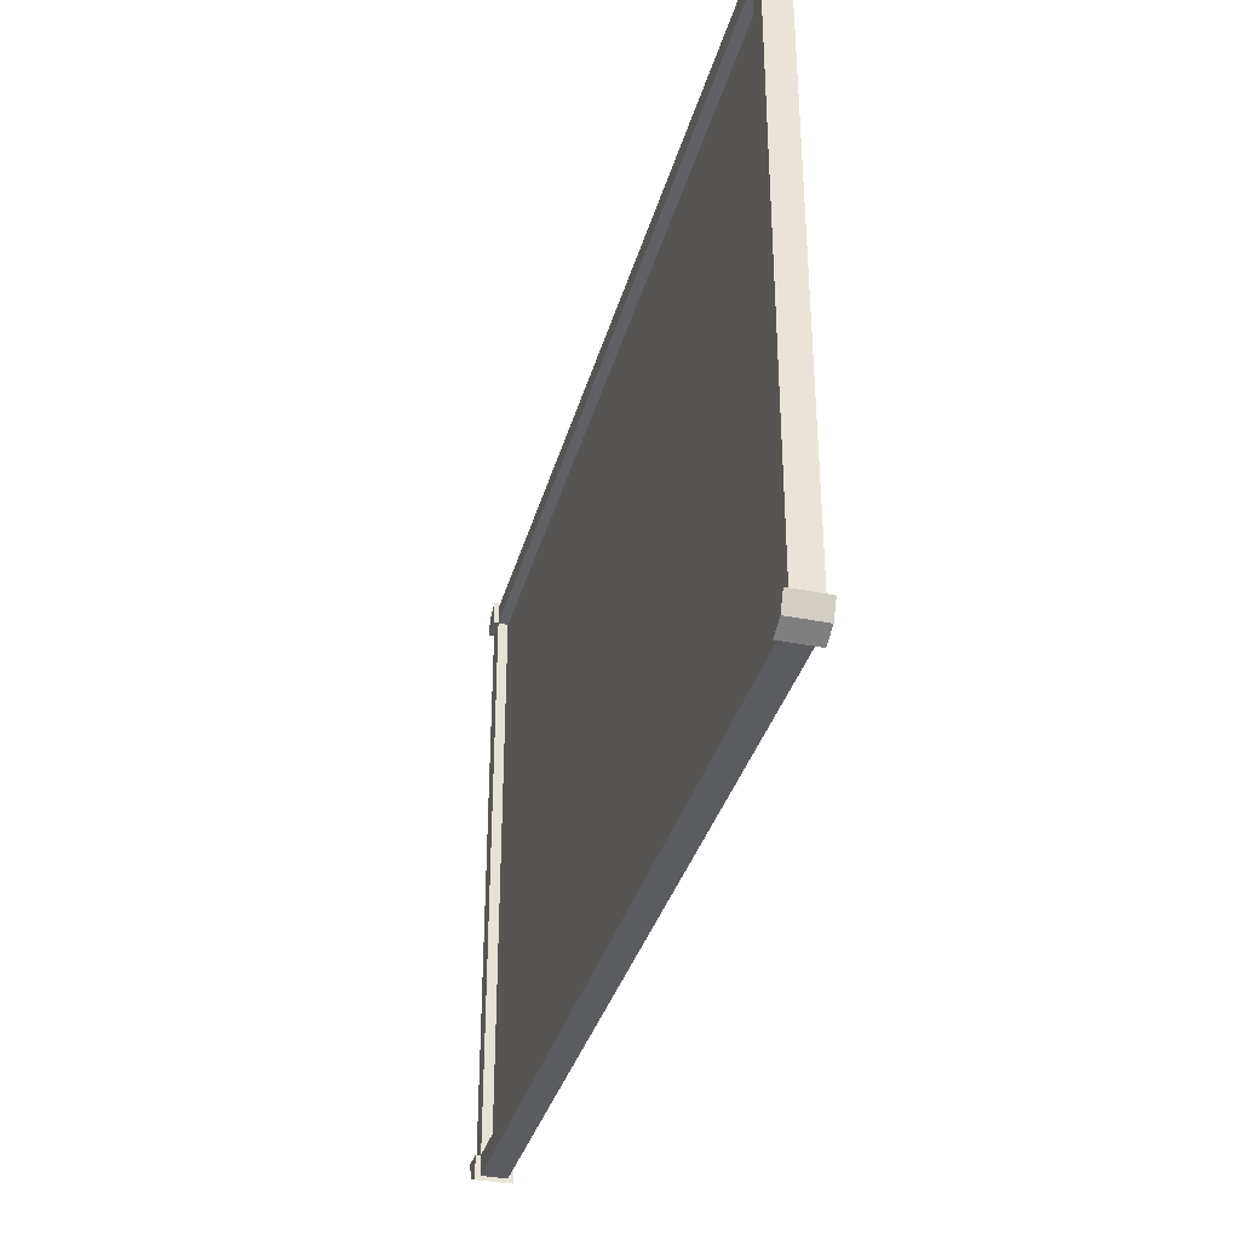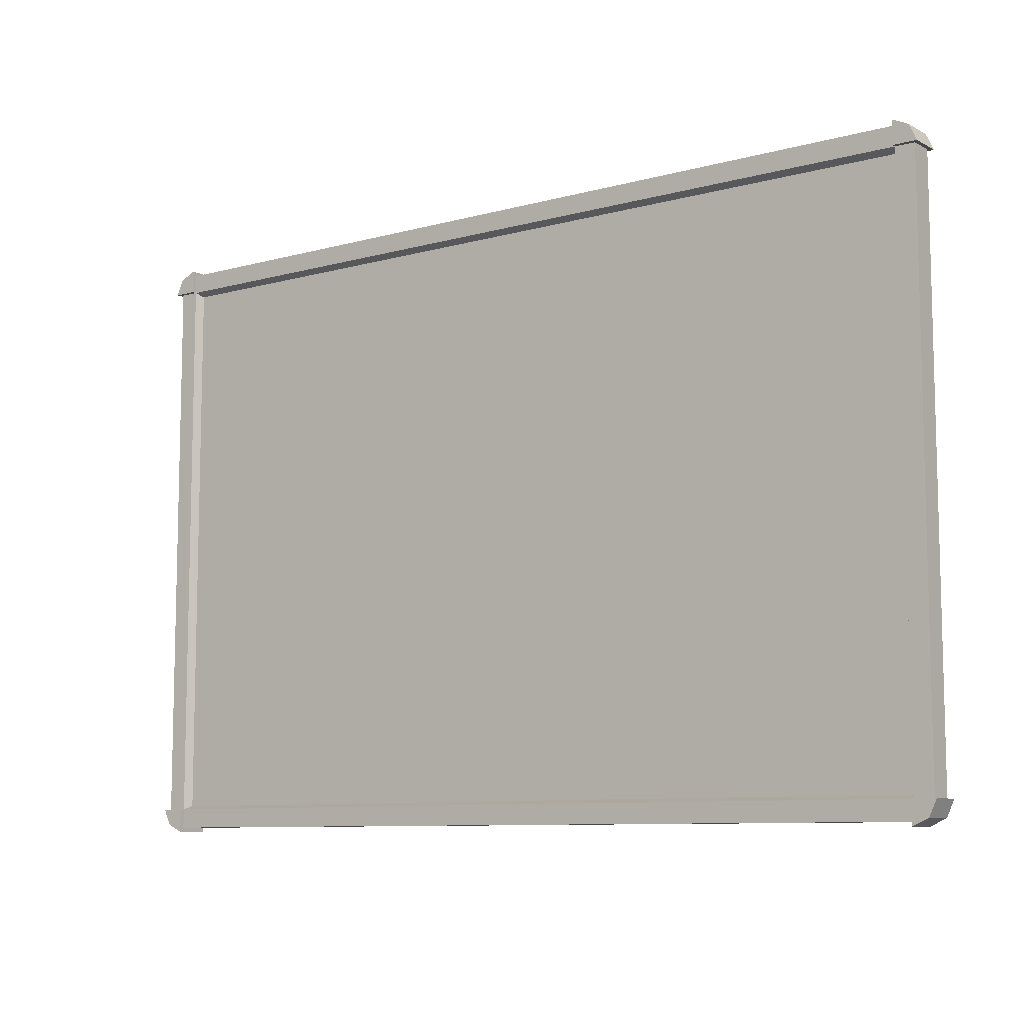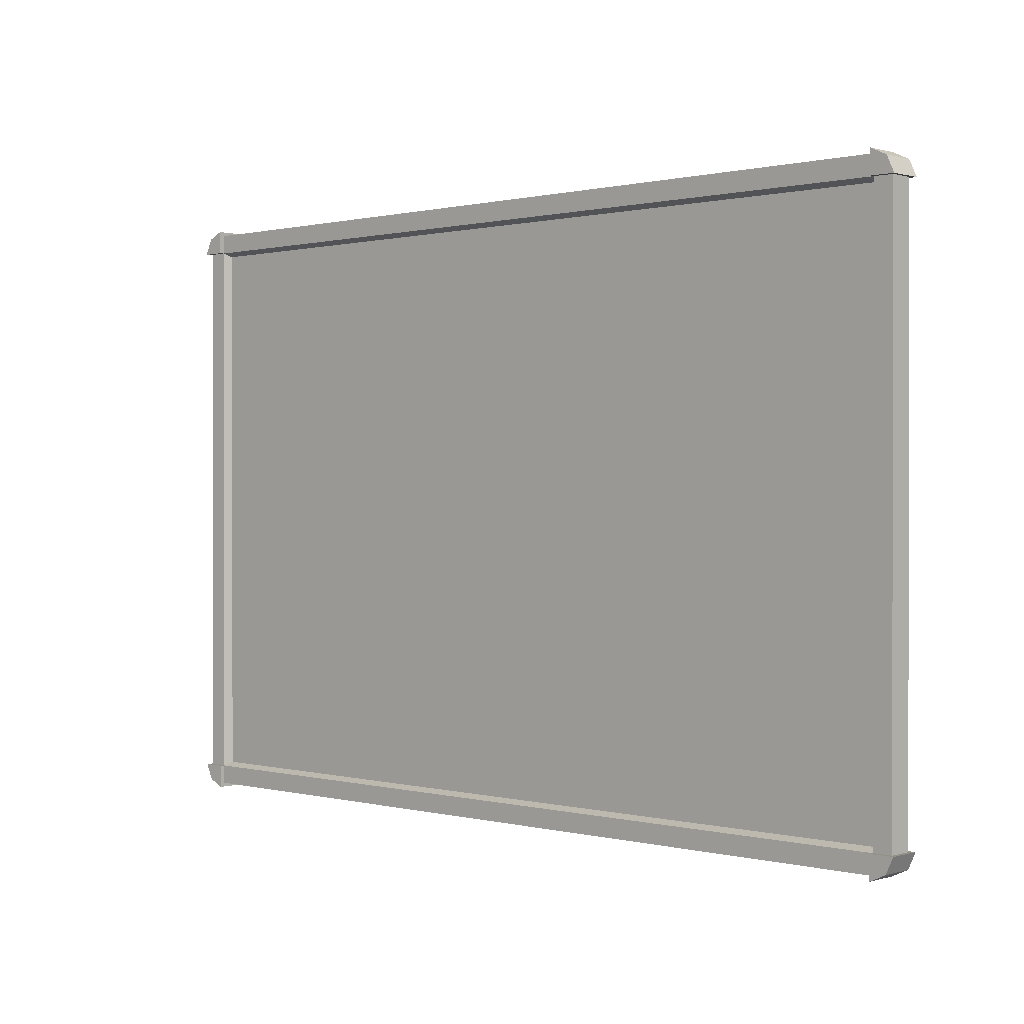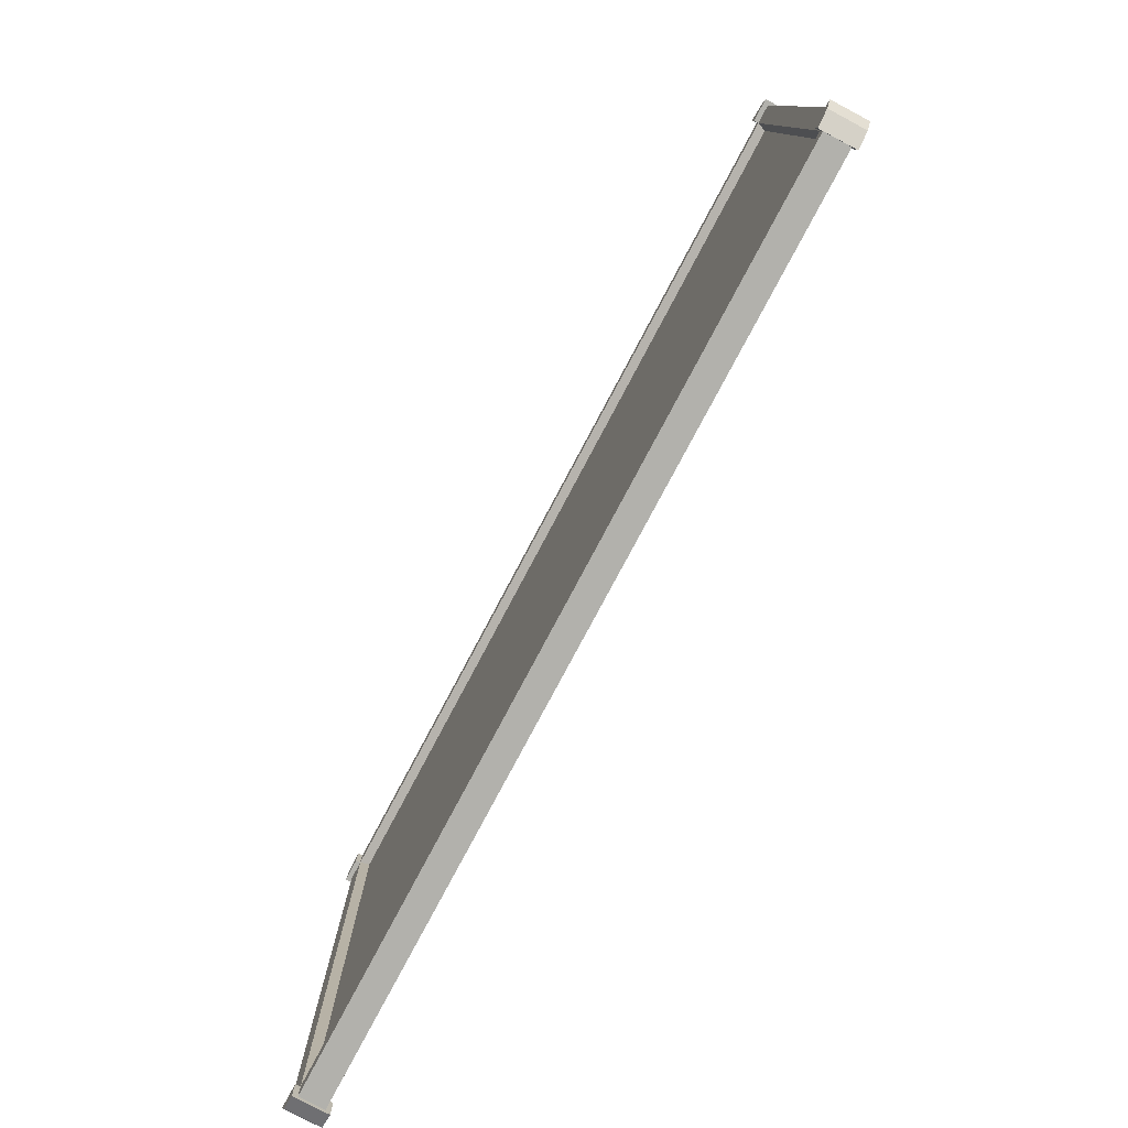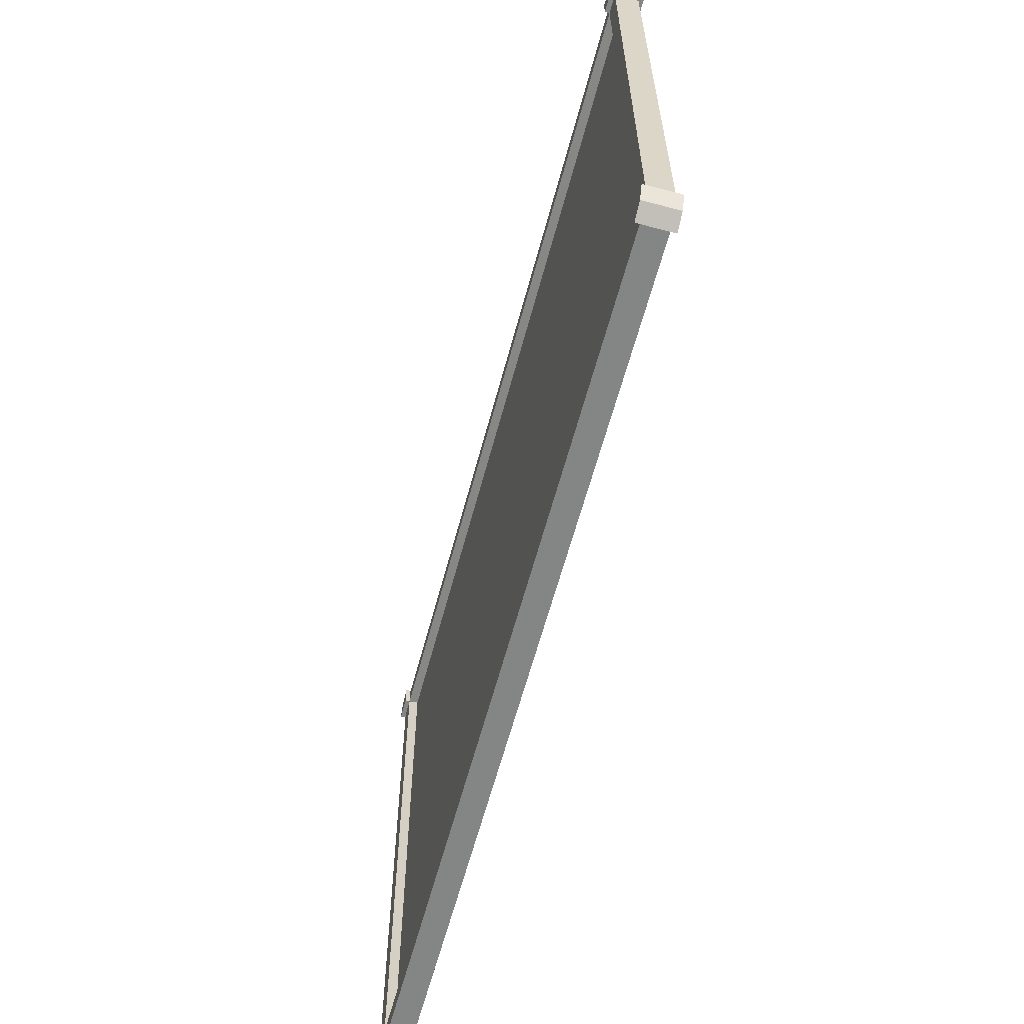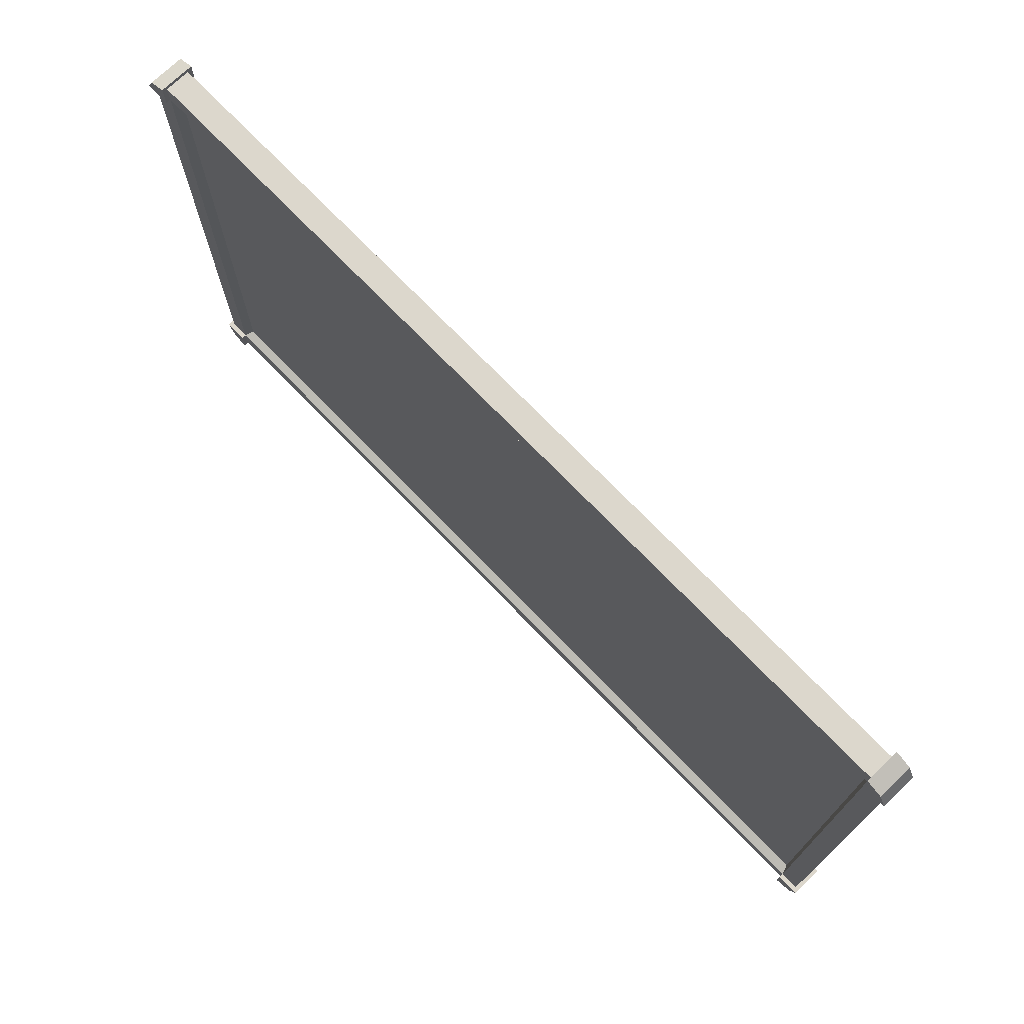
<metadata>
{"format":"obj","ext":"obj","renderer":"f3d","projection":"perspective","resolution":1024,"background":"white","views":[{"elev":-35.1,"azim":-104.9,"up":"+Y"},{"elev":-8.9,"azim":36.3,"up":"+Y"},{"elev":0.5,"azim":-136.9,"up":"+Y"},{"elev":-78.9,"azim":-118.0,"up":"+Y"},{"elev":-61.6,"azim":75.1,"up":"+Y"},{"elev":73.0,"azim":-134.0,"up":"+Y"}]}
</metadata>
<code>
g SM_Prop_Whiteboard_02_Board_01
v -0.7096 0.5046 -0.02037
v 0.7096 0.5046 -0.02037
v 0.7096 0.5046 0.02037
v -0.7096 0.5046 0.02037
v -0.7096 -0.5046 0.02037
v 0.7096 -0.5046 0.02037
v 0.7096 -0.5046 -0.02037
v -0.7096 -0.5046 -0.02037
v 0.7416 -0.4726 0.02037
v 0.7416 0.4726 0.02037
v 0.7416 0.4726 -0.02037
v 0.7416 -0.4726 -0.02037
v -0.7416 -0.4726 -0.02037
v -0.7416 0.4726 -0.02037
v -0.7416 0.4726 0.02037
v -0.7416 -0.4726 0.02037
v -0.7036 -0.4666 -0.005375
v 0.7036 -0.4666 -0.005375
v 0.7036 0.4666 -0.005375
v -0.7036 0.4666 -0.005375
v 0.7036 -0.4666 0.005375
v -0.7036 -0.4666 0.005375
v -0.7036 0.4666 0.005375
v 0.7036 0.4666 0.005375
v -0.7096 -0.4726 -0.02037
v -0.7036 -0.4666 -0.005375
v -0.7036 0.4666 -0.005375
v -0.7096 0.4726 -0.02037
v -0.7096 0.4726 -0.02037
v -0.7036 0.4666 -0.005375
v 0.7036 0.4666 -0.005375
v 0.7096 0.4726 -0.02037
v 0.7096 0.4726 -0.02037
v 0.7036 0.4666 -0.005375
v 0.7036 -0.4666 -0.005375
v 0.7096 -0.4726 -0.02037
v 0.7096 -0.4726 -0.02037
v 0.7036 -0.4666 -0.005375
v -0.7036 -0.4666 -0.005375
v -0.7096 -0.4726 -0.02037
v 0.7096 -0.4726 0.02037
v 0.7036 -0.4666 0.005375
v 0.7036 0.4666 0.005375
v 0.7096 0.4726 0.02037
v 0.7096 0.4726 0.02037
v 0.7036 0.4666 0.005375
v -0.7036 0.4666 0.005375
v -0.7096 0.4726 0.02037
v -0.7096 0.4726 0.02037
v -0.7036 0.4666 0.005375
v -0.7036 -0.4666 0.005375
v -0.7096 -0.4726 0.02037
v -0.7096 -0.4726 0.02037
v -0.7036 -0.4666 0.005375
v 0.7036 -0.4666 0.005375
v 0.7096 -0.4726 0.02037
v 0.7096 0.4726 0.02037
v -0.7096 0.4726 0.02037
v -0.7096 0.5046 0.02037
v 0.7096 0.5046 0.02037
v 0.7096 0.4726 -0.02037
v 0.7096 -0.4726 -0.02037
v 0.7416 -0.4726 -0.02037
v 0.7416 0.4726 -0.02037
v -0.7096 0.4726 0.02037
v -0.7096 -0.4726 0.02037
v -0.7416 -0.4726 0.02037
v -0.7416 0.4726 0.02037
v -0.7096 0.4726 -0.02037
v 0.7096 0.4726 -0.02037
v 0.7096 0.5046 -0.02037
v -0.7096 0.5046 -0.02037
v 0.7096 -0.4726 -0.02037
v -0.7096 -0.4726 -0.02037
v -0.7096 -0.5046 -0.02037
v 0.7096 -0.5046 -0.02037
v 0.7096 -0.4726 0.02037
v 0.7096 0.4726 0.02037
v 0.7416 0.4726 0.02037
v 0.7416 -0.4726 0.02037
v -0.7096 -0.4726 -0.02037
v -0.7096 0.4726 -0.02037
v -0.7416 0.4726 -0.02037
v -0.7416 -0.4726 -0.02037
v -0.7096 -0.4726 0.02037
v 0.7096 -0.4726 0.02037
v 0.7096 -0.5046 0.02037
v -0.7096 -0.5046 0.02037
v 0.7096 0.5117 0.02837
v 0.7096 0.5117 -0.02837
v 0.7363 0.4993 -0.02837
v 0.7363 0.4993 0.02837
v 0.7363 0.4993 0.02837
v 0.7363 0.4993 -0.02837
v 0.7487 0.4726 -0.02837
v 0.7487 0.4726 0.02837
v -0.7487 0.4726 0.02837
v -0.7487 0.4726 -0.02837
v -0.7363 0.4993 -0.02837
v -0.7363 0.4993 0.02837
v -0.7363 0.4993 0.02837
v -0.7363 0.4993 -0.02837
v -0.7096 0.5117 -0.02837
v -0.7096 0.5117 0.02837
v 0.7096 -0.5117 -0.02837
v 0.7096 -0.5117 0.02837
v 0.7363 -0.4993 0.02837
v 0.7363 -0.4993 -0.02837
v 0.7363 -0.4993 -0.02837
v 0.7363 -0.4993 0.02837
v 0.7487 -0.4726 0.02837
v 0.7487 -0.4726 -0.02837
v -0.7487 -0.4726 -0.02837
v -0.7487 -0.4726 0.02837
v -0.7363 -0.4993 0.02837
v -0.7363 -0.4993 -0.02837
v -0.7363 -0.4993 -0.02837
v -0.7363 -0.4993 0.02837
v -0.7096 -0.5117 0.02837
v -0.7096 -0.5117 -0.02837
v 0.7096 0.4726 0.02837
v 0.7363 0.4993 0.02837
v 0.7487 0.4726 0.02837
v 0.7096 0.5117 0.02837
v 0.7096 0.4726 -0.02837
v 0.7363 0.4993 -0.02837
v 0.7096 0.5117 -0.02837
v 0.7487 0.4726 -0.02837
v -0.7096 0.4726 0.02837
v -0.7363 0.4993 0.02837
v -0.7096 0.5117 0.02837
v -0.7487 0.4726 0.02837
v -0.7096 0.4726 -0.02837
v -0.7363 0.4993 -0.02837
v -0.7487 0.4726 -0.02837
v -0.7096 0.5117 -0.02837
v 0.7096 -0.4726 -0.02837
v 0.7363 -0.4993 -0.02837
v 0.7487 -0.4726 -0.02837
v 0.7096 -0.5117 -0.02837
v 0.7096 -0.4726 0.02837
v 0.7363 -0.4993 0.02837
v 0.7096 -0.5117 0.02837
v 0.7487 -0.4726 0.02837
v -0.7096 -0.4726 -0.02837
v -0.7363 -0.4993 -0.02837
v -0.7096 -0.5117 -0.02837
v -0.7487 -0.4726 -0.02837
v -0.7096 -0.4726 0.02837
v -0.7363 -0.4993 0.02837
v -0.7487 -0.4726 0.02837
v -0.7096 -0.5117 0.02837
v 0.7096 0.4726 0.02037
v 0.7096 0.4726 0.02837
v 0.7487 0.4726 0.02837
v 0.7416 0.4726 0.02037
v 0.7487 0.4726 -0.02837
v 0.7416 0.4726 -0.02037
v 0.7096 0.4726 -0.02837
v 0.7096 0.4726 -0.02037
v 0.7096 0.5046 0.02037
v 0.7096 0.4726 0.02837
v 0.7096 0.4726 0.02037
v 0.7096 0.5117 0.02837
v 0.7096 0.5046 -0.02037
v 0.7096 0.5117 -0.02837
v 0.7096 0.4726 -0.02037
v 0.7096 0.4726 -0.02837
v -0.7096 0.4726 0.02037
v -0.7096 0.4726 0.02837
v -0.7096 0.5117 0.02837
v -0.7096 0.5046 0.02037
v -0.7096 0.5117 -0.02837
v -0.7096 0.5046 -0.02037
v -0.7096 0.4726 -0.02837
v -0.7096 0.4726 -0.02037
v -0.7416 0.4726 0.02037
v -0.7096 0.4726 0.02837
v -0.7096 0.4726 0.02037
v -0.7487 0.4726 0.02837
v -0.7416 0.4726 -0.02037
v -0.7487 0.4726 -0.02837
v -0.7096 0.4726 -0.02037
v -0.7096 0.4726 -0.02837
v 0.7096 -0.4726 -0.02037
v 0.7096 -0.4726 -0.02837
v 0.7487 -0.4726 -0.02837
v 0.7416 -0.4726 -0.02037
v 0.7487 -0.4726 0.02837
v 0.7416 -0.4726 0.02037
v 0.7096 -0.4726 0.02837
v 0.7096 -0.4726 0.02037
v 0.7096 -0.5046 -0.02037
v 0.7096 -0.4726 -0.02837
v 0.7096 -0.4726 -0.02037
v 0.7096 -0.5117 -0.02837
v 0.7096 -0.5046 0.02037
v 0.7096 -0.5117 0.02837
v 0.7096 -0.4726 0.02037
v 0.7096 -0.4726 0.02837
v -0.7096 -0.4726 -0.02037
v -0.7096 -0.4726 -0.02837
v -0.7096 -0.5117 -0.02837
v -0.7096 -0.5046 -0.02037
v -0.7096 -0.5117 0.02837
v -0.7096 -0.5046 0.02037
v -0.7096 -0.4726 0.02837
v -0.7096 -0.4726 0.02037
v -0.7416 -0.4726 -0.02037
v -0.7096 -0.4726 -0.02837
v -0.7096 -0.4726 -0.02037
v -0.7487 -0.4726 -0.02837
v -0.7416 -0.4726 0.02037
v -0.7487 -0.4726 0.02837
v -0.7096 -0.4726 0.02037
v -0.7096 -0.4726 0.02837
g SM_Prop_Whiteboard_02_Board_01_0
f 3 2 1
f 4 3 1
f 7 6 5
f 8 7 5
f 11 10 9
f 12 11 9
f 15 14 13
f 16 15 13
f 19 18 17
f 20 19 17
f 23 22 21
f 24 23 21
f 27 26 25
f 28 27 25
f 31 30 29
f 32 31 29
f 35 34 33
f 36 35 33
f 39 38 37
f 40 39 37
f 43 42 41
f 44 43 41
f 47 46 45
f 48 47 45
f 51 50 49
f 52 51 49
f 55 54 53
f 56 55 53
f 59 58 57
f 60 59 57
f 63 62 61
f 64 63 61
f 67 66 65
f 68 67 65
f 71 70 69
f 72 71 69
f 75 74 73
f 76 75 73
f 79 78 77
f 80 79 77
f 83 82 81
f 84 83 81
f 87 86 85
f 88 87 85
f 91 90 89
f 92 91 89
f 95 94 93
f 96 95 93
f 99 98 97
f 100 99 97
f 103 102 101
f 104 103 101
f 107 106 105
f 108 107 105
f 111 110 109
f 112 111 109
f 115 114 113
f 116 115 113
f 119 118 117
f 120 119 117
f 123 122 121
f 122 124 121
f 127 126 125
f 126 128 125
f 131 130 129
f 130 132 129
f 135 134 133
f 134 136 133
f 139 138 137
f 138 140 137
f 143 142 141
f 142 144 141
f 147 146 145
f 146 148 145
f 151 150 149
f 150 152 149
f 155 154 153
f 156 155 153
f 157 155 156
f 158 157 156
f 159 157 158
f 160 159 158
f 163 162 161
f 162 164 161
f 161 164 165
f 164 166 165
f 165 166 167
f 166 168 167
f 171 170 169
f 172 171 169
f 173 171 172
f 174 173 172
f 175 173 174
f 176 175 174
f 179 178 177
f 178 180 177
f 177 180 181
f 180 182 181
f 181 182 183
f 182 184 183
f 187 186 185
f 188 187 185
f 189 187 188
f 190 189 188
f 191 189 190
f 192 191 190
f 195 194 193
f 194 196 193
f 193 196 197
f 196 198 197
f 197 198 199
f 198 200 199
f 203 202 201
f 204 203 201
f 205 203 204
f 206 205 204
f 207 205 206
f 208 207 206
f 211 210 209
f 210 212 209
f 209 212 213
f 212 214 213
f 213 214 215
f 214 216 215

</code>
